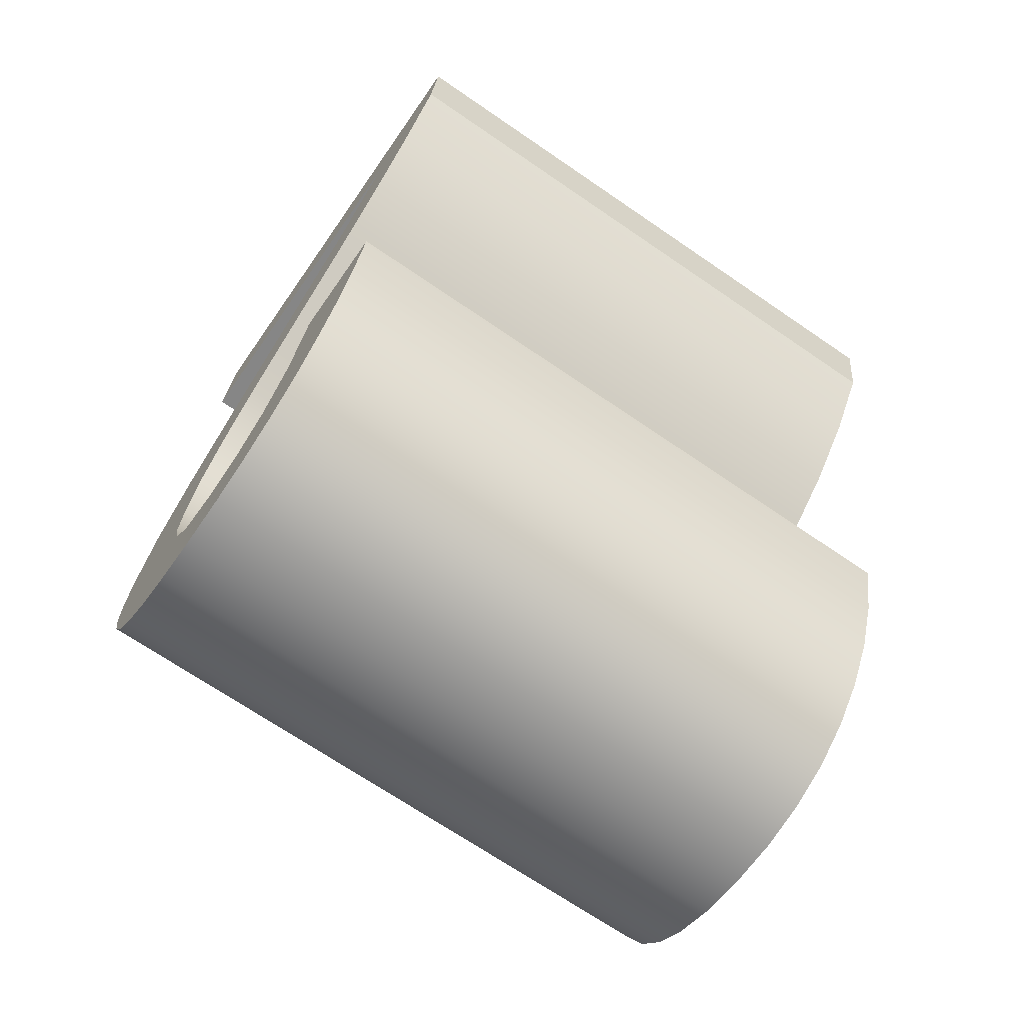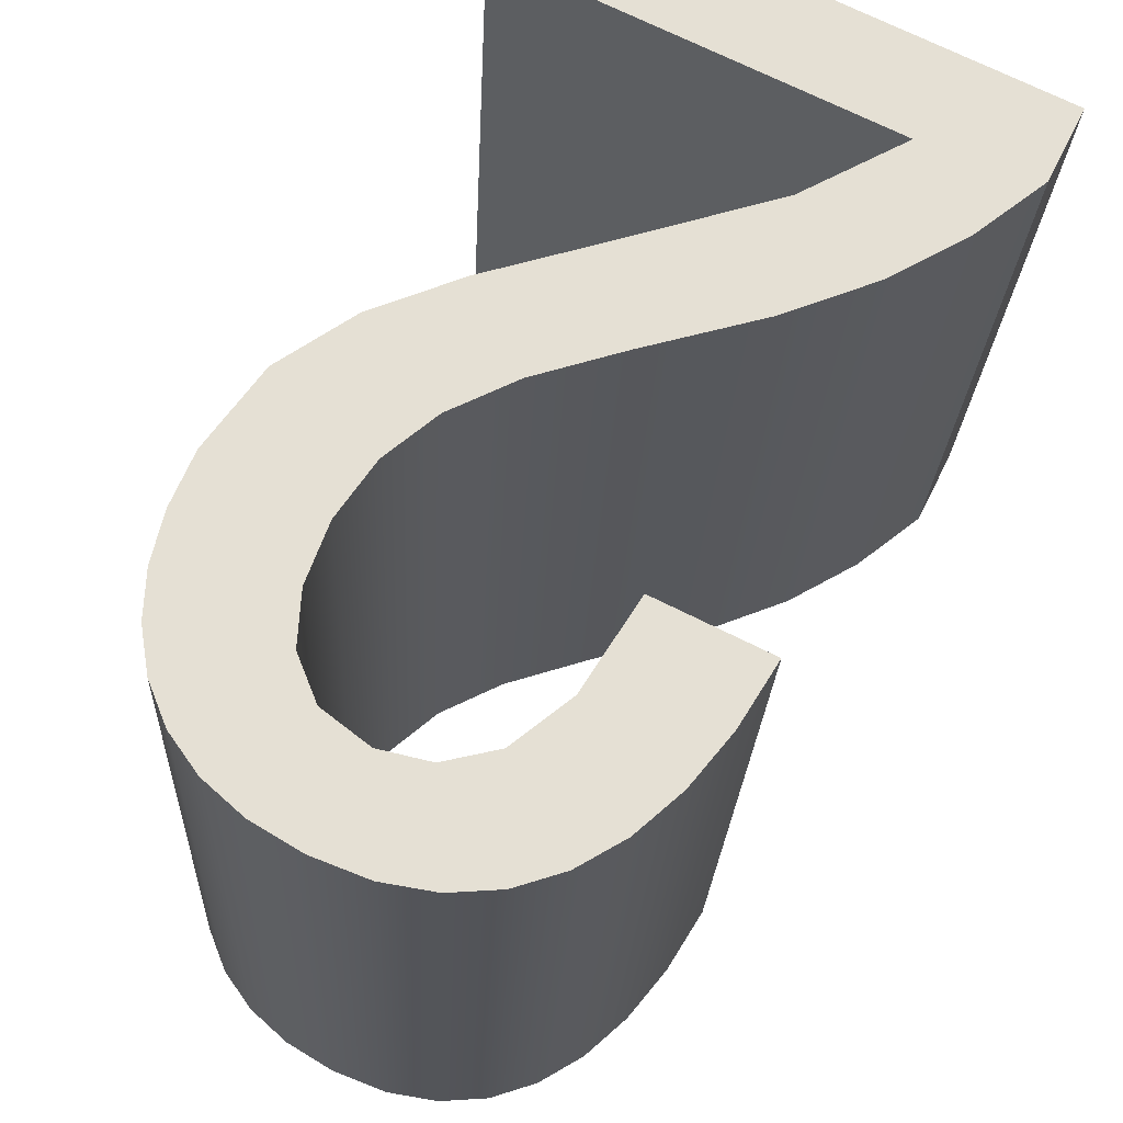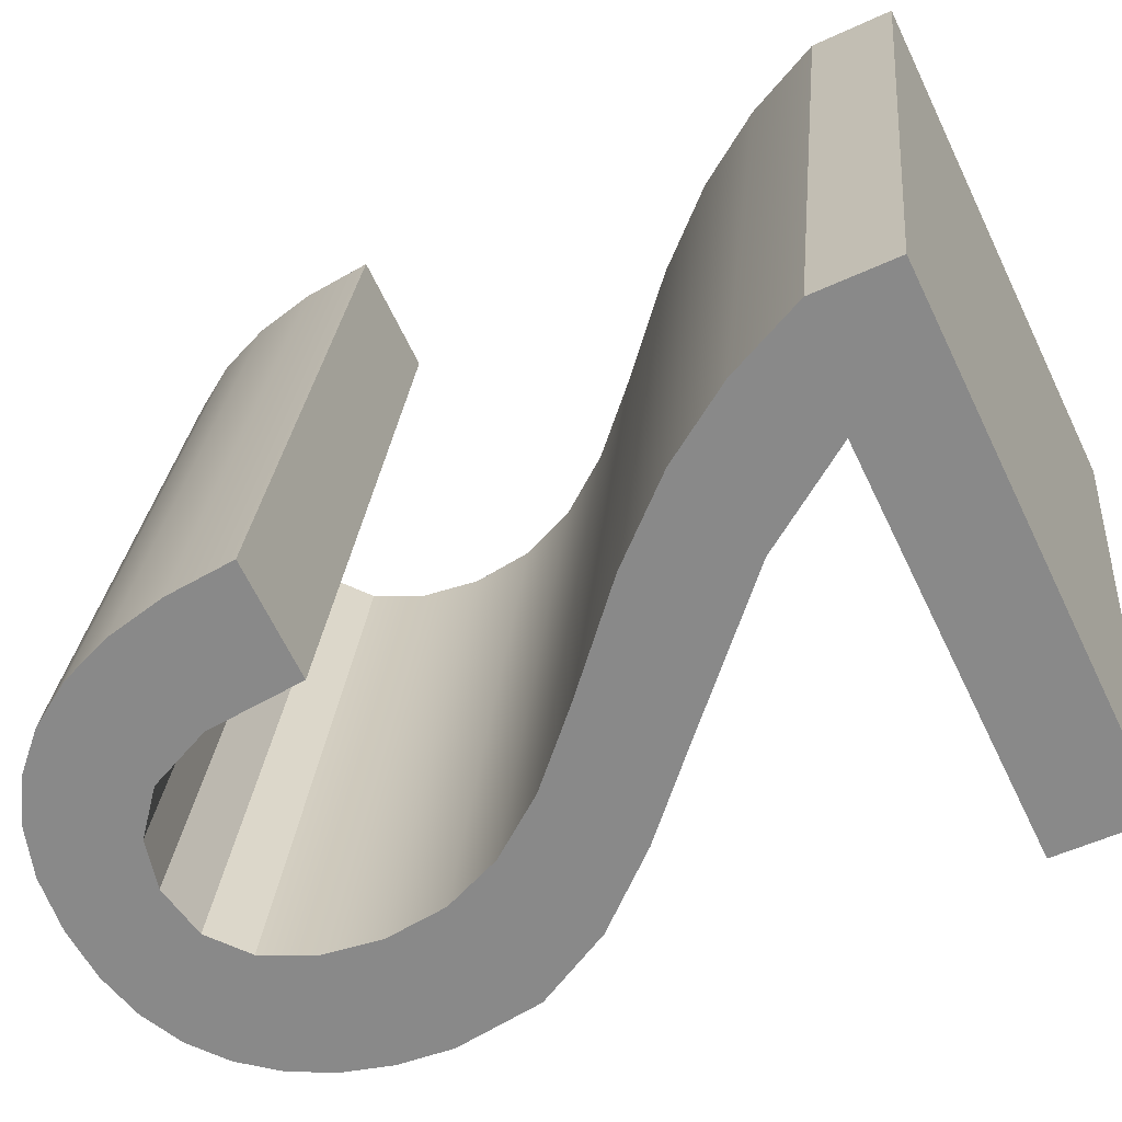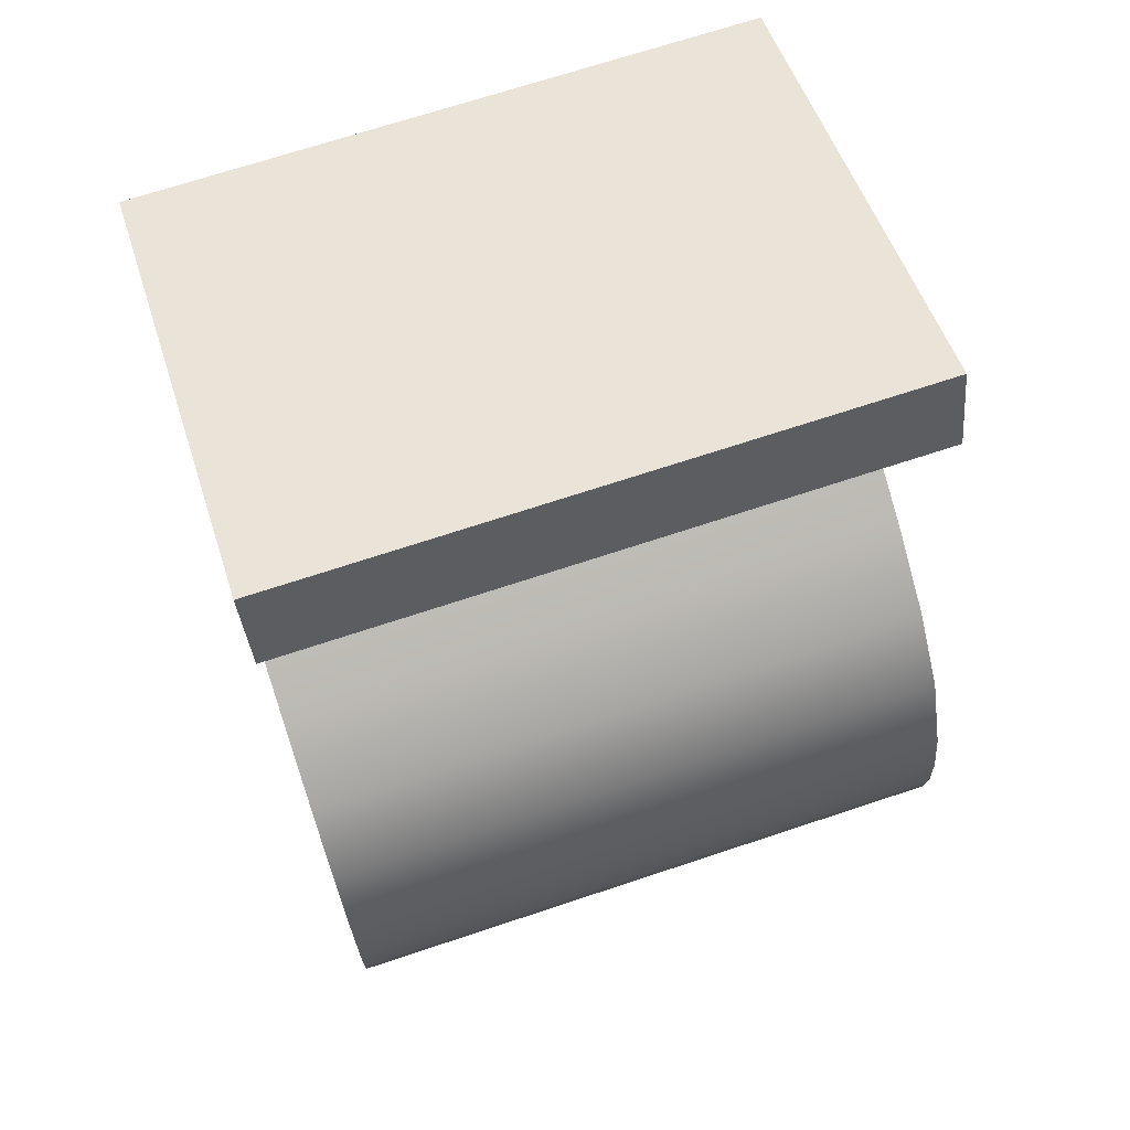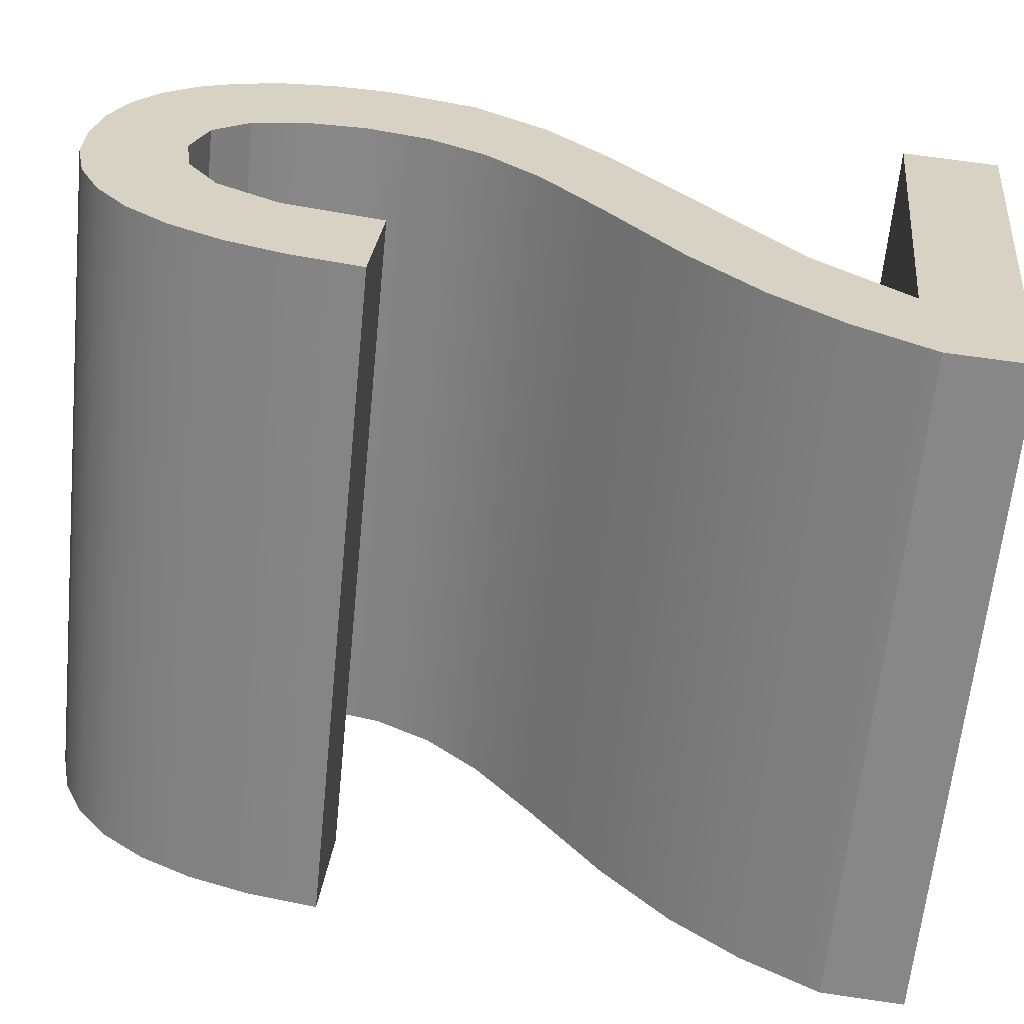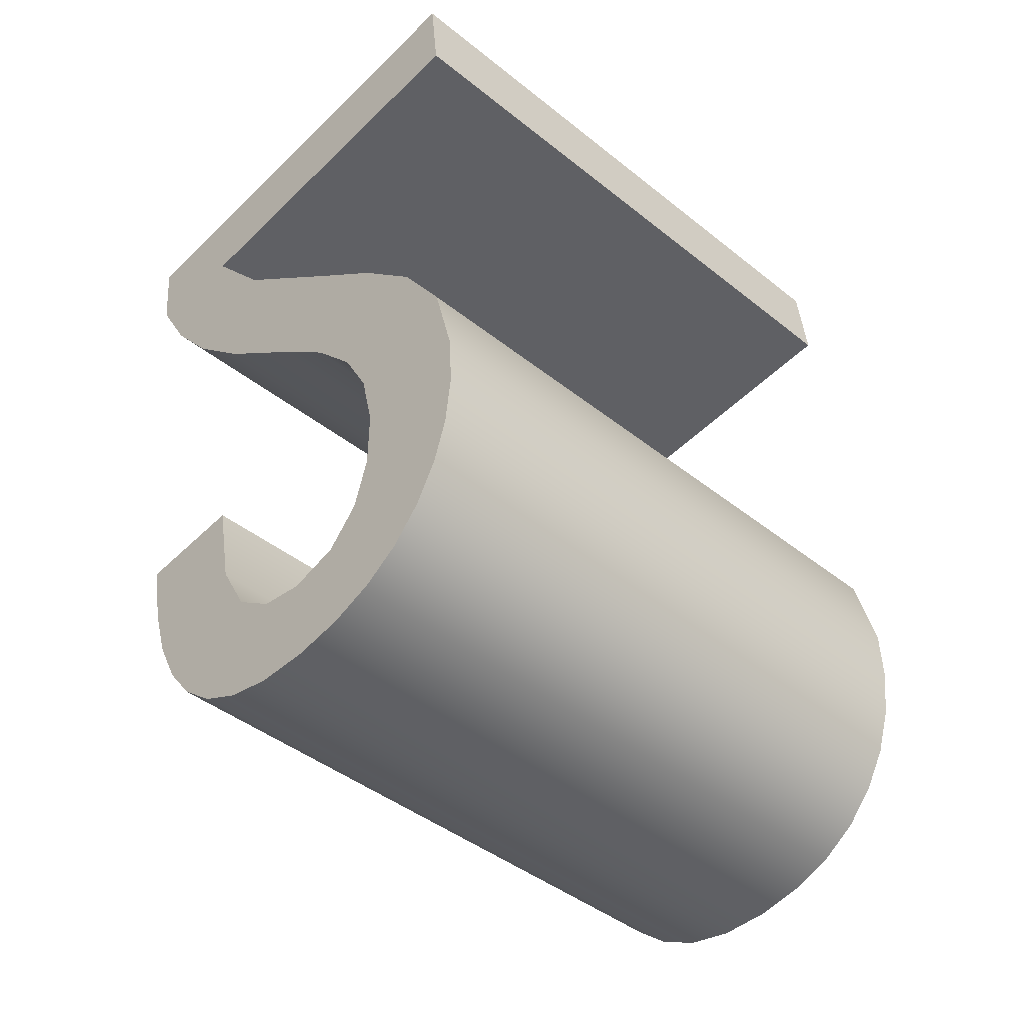
<metadata>
{"format":"obj","ext":"obj","renderer":"f3d","projection":"perspective","resolution":1024,"background":"white","views":[{"elev":-59.5,"azim":-124.0,"up":"+Z"},{"elev":71.2,"azim":-153.5,"up":"+Y"},{"elev":-66.3,"azim":-64.2,"up":"+Y"},{"elev":51.4,"azim":72.5,"up":"+Z"},{"elev":26.5,"azim":-84.1,"up":"+Y"},{"elev":-50.9,"azim":46.6,"up":"+Z"}]}
</metadata>
<code>
o #ID1214
v 0.2828 0.05703 -0.2015
v 0.2823 0.06955 -0.199
v 0.2823 0.05691 -0.2003
v 0.2828 0.06967 -0.2002
v 0.28 0.05685 -0.1997
v 0.2821 0.05672 -0.1984
v 0.2799 0.05672 -0.1984
v 0.2803 0.05697 -0.2009
v 0.2807 0.05706 -0.2019
v 0.2812 0.05715 -0.2027
v 0.2819 0.05721 -0.2034
v 0.2823 0.05691 -0.2003
v 0.2826 0.05726 -0.2038
v 0.2828 0.05703 -0.2015
v 0.2836 0.05729 -0.2041
v 0.2836 0.05709 -0.2021
v 0.2846 0.05729 -0.2042
v 0.2845 0.05711 -0.2024
v 0.2855 0.05709 -0.2022
v 0.2856 0.05729 -0.2041
v 0.2862 0.05703 -0.2016
v 0.2865 0.05726 -0.2039
v 0.2866 0.05694 -0.2006
v 0.2872 0.05722 -0.2035
v 0.2867 0.05683 -0.1995
v 0.2868 0.05637 -0.1949
v 0.288 0.0565 -0.1962
v 0.2879 0.05717 -0.2029
v 0.2884 0.05709 -0.2022
v 0.2888 0.05665 -0.1977
v 0.2887 0.05701 -0.2014
v 0.289 0.05692 -0.2004
v 0.289 0.05682 -0.1994
v 0.2823 0.05621 -0.1934
v 0.2817 0.05582 -0.1894
v 0.2811 0.05607 -0.192
v 0.283 0.056 -0.1913
v 0.284 0.05637 -0.1949
v 0.2854 0.05623 -0.1936
v 0.2853 0.05649 -0.1961
v 0.2861 0.0566 -0.1972
v 0.2866 0.05671 -0.1983
v 0.2802 0.05594 -0.1906
v 0.2795 0.05564 -0.1876
v 0.2795 0.05579 -0.1892
v 0.2893 0.05564 -0.1876
v 0.2893 0.05582 -0.1894
v 0.2836 0.05709 -0.2021
v 0.2828 0.06967 -0.2002
v 0.2828 0.05703 -0.2015
v 0.2836 0.06973 -0.2009
v 0.2893 0.06828 -0.1864
v 0.2795 0.06843 -0.1879
v 0.2795 0.06828 -0.1864
v 0.2817 0.06846 -0.1882
v 0.2802 0.06858 -0.1894
v 0.2811 0.06871 -0.1907
v 0.2893 0.06846 -0.1882
v 0.2823 0.06885 -0.1921
v 0.283 0.06864 -0.19
v 0.284 0.069 -0.1936
v 0.2854 0.06887 -0.1923
v 0.2853 0.06913 -0.1948
v 0.2861 0.06924 -0.1959
v 0.2868 0.069 -0.1936
v 0.2866 0.06935 -0.197
v 0.2867 0.06946 -0.1982
v 0.2821 0.06936 -0.1972
v 0.28 0.06949 -0.1985
v 0.2799 0.06936 -0.1972
v 0.2803 0.0696 -0.1996
v 0.2807 0.0697 -0.2006
v 0.2812 0.06978 -0.2014
v 0.2819 0.06985 -0.2021
v 0.2823 0.06955 -0.199
v 0.2826 0.0699 -0.2026
v 0.2828 0.06967 -0.2002
v 0.2836 0.06992 -0.2028
v 0.2836 0.06973 -0.2009
v 0.2846 0.06993 -0.2029
v 0.2845 0.06975 -0.2011
v 0.2855 0.06973 -0.2009
v 0.2856 0.06993 -0.2028
v 0.2862 0.06967 -0.2003
v 0.2865 0.0699 -0.2026
v 0.2866 0.06958 -0.1994
v 0.2872 0.06986 -0.2022
v 0.288 0.06914 -0.195
v 0.2879 0.0698 -0.2016
v 0.2884 0.06973 -0.2009
v 0.2888 0.06928 -0.1964
v 0.2887 0.06965 -0.2001
v 0.289 0.06956 -0.1992
v 0.289 0.06946 -0.1981
v 0.2821 0.05672 -0.1984
v 0.2821 0.06936 -0.1972
v 0.2893 0.06828 -0.1864
v 0.2795 0.05564 -0.1876
v 0.2893 0.05564 -0.1876
v 0.2795 0.06828 -0.1864
v 0.2795 0.06843 -0.1879
v 0.2795 0.05564 -0.1876
v 0.2795 0.06828 -0.1864
v 0.2795 0.05579 -0.1892
v 0.2802 0.06858 -0.1894
v 0.2795 0.05579 -0.1892
v 0.2795 0.06843 -0.1879
v 0.2802 0.05594 -0.1906
v 0.2811 0.06871 -0.1907
v 0.2811 0.05607 -0.192
v 0.2823 0.06885 -0.1921
v 0.2823 0.05621 -0.1934
v 0.284 0.069 -0.1936
v 0.284 0.05637 -0.1949
v 0.2853 0.05649 -0.1961
v 0.2853 0.06913 -0.1948
v 0.2861 0.06924 -0.1959
v 0.2861 0.0566 -0.1972
v 0.2866 0.06935 -0.197
v 0.2866 0.05671 -0.1983
v 0.2867 0.06946 -0.1982
v 0.2867 0.05683 -0.1995
v 0.2866 0.06958 -0.1994
v 0.2866 0.05694 -0.2006
v 0.2862 0.06967 -0.2003
v 0.2862 0.05703 -0.2016
v 0.2862 0.06967 -0.2003
v 0.2855 0.05709 -0.2022
v 0.2862 0.05703 -0.2016
v 0.2855 0.06973 -0.2009
v 0.2855 0.05709 -0.2022
v 0.2845 0.06975 -0.2011
v 0.2845 0.05711 -0.2024
v 0.2855 0.06973 -0.2009
v 0.2845 0.06975 -0.2011
v 0.2836 0.05709 -0.2021
v 0.2845 0.05711 -0.2024
v 0.2836 0.06973 -0.2009
v 0.2821 0.06936 -0.1972
v 0.2799 0.05672 -0.1984
v 0.2821 0.05672 -0.1984
v 0.2799 0.06936 -0.1972
v 0.28 0.06949 -0.1985
v 0.2799 0.05672 -0.1984
v 0.2799 0.06936 -0.1972
v 0.28 0.05685 -0.1997
v 0.2803 0.0696 -0.1996
v 0.2803 0.05697 -0.2009
v 0.2807 0.0697 -0.2006
v 0.2807 0.05706 -0.2019
v 0.2812 0.06978 -0.2014
v 0.2812 0.05715 -0.2027
v 0.2819 0.05721 -0.2034
v 0.2819 0.06985 -0.2021
v 0.2826 0.0699 -0.2026
v 0.2826 0.05726 -0.2038
v 0.2836 0.05729 -0.2041
v 0.2836 0.06992 -0.2028
v 0.2846 0.05729 -0.2042
v 0.2846 0.06993 -0.2029
v 0.2856 0.05729 -0.2041
v 0.2856 0.06993 -0.2028
v 0.2865 0.05726 -0.2039
v 0.2865 0.0699 -0.2026
v 0.2872 0.06986 -0.2022
v 0.2872 0.05722 -0.2035
v 0.2879 0.05717 -0.2029
v 0.2879 0.0698 -0.2016
v 0.2884 0.06973 -0.2009
v 0.2884 0.05709 -0.2022
v 0.2887 0.06965 -0.2001
v 0.2887 0.05701 -0.2014
v 0.289 0.06956 -0.1992
v 0.289 0.05692 -0.2004
v 0.289 0.06946 -0.1981
v 0.289 0.05682 -0.1994
v 0.2888 0.06928 -0.1964
v 0.2888 0.05665 -0.1977
v 0.288 0.06914 -0.195
v 0.288 0.0565 -0.1962
v 0.2868 0.069 -0.1936
v 0.2868 0.05637 -0.1949
v 0.2854 0.05623 -0.1936
v 0.2854 0.06887 -0.1923
v 0.283 0.06864 -0.19
v 0.283 0.056 -0.1913
v 0.2817 0.06846 -0.1882
v 0.2817 0.05582 -0.1894
v 0.2817 0.06846 -0.1882
v 0.2893 0.05582 -0.1894
v 0.2817 0.05582 -0.1894
v 0.2893 0.06846 -0.1882
v 0.2893 0.05582 -0.1894
v 0.2893 0.06828 -0.1864
v 0.2893 0.05564 -0.1876
v 0.2893 0.06846 -0.1882
f 1 2 3
f 3 2 1
f 2 1 4
f 4 1 2
f 5 6 7
f 7 6 5
f 6 5 8
f 8 5 6
f 6 8 9
f 9 8 6
f 6 9 10
f 10 9 6
f 6 10 11
f 11 10 6
f 6 11 12
f 12 11 6
f 12 11 13
f 13 11 12
f 12 13 14
f 14 13 12
f 14 13 15
f 15 13 14
f 14 15 16
f 16 15 14
f 16 15 17
f 17 15 16
f 16 17 18
f 18 17 16
f 18 17 19
f 19 17 18
f 19 17 20
f 20 17 19
f 19 20 21
f 21 20 19
f 21 20 22
f 22 20 21
f 21 22 23
f 23 22 21
f 23 22 24
f 24 22 23
f 23 24 25
f 25 24 23
f 25 24 26
f 26 24 25
f 26 24 27
f 27 24 26
f 27 24 28
f 28 24 27
f 27 28 29
f 29 28 27
f 27 29 30
f 30 29 27
f 30 29 31
f 31 29 30
f 30 31 32
f 32 31 30
f 30 32 33
f 33 32 30
f 34 35 36
f 36 35 34
f 35 34 37
f 37 34 35
f 37 34 38
f 38 34 37
f 37 38 39
f 39 38 37
f 39 38 40
f 40 38 39
f 39 40 41
f 41 40 39
f 39 41 26
f 26 41 39
f 26 41 42
f 42 41 26
f 26 42 25
f 25 42 26
f 43 44 45
f 45 44 43
f 44 43 35
f 35 43 44
f 44 35 46
f 46 35 44
f 35 43 36
f 36 43 35
f 46 35 47
f 47 35 46
f 48 49 50
f 50 49 48
f 49 48 51
f 51 48 49
f 52 53 54
f 54 53 52
f 53 52 55
f 55 52 53
f 53 55 56
f 56 55 53
f 56 55 57
f 57 55 56
f 55 52 58
f 58 52 55
f 55 59 57
f 57 59 55
f 59 55 60
f 60 55 59
f 59 60 61
f 61 60 59
f 61 60 62
f 62 60 61
f 61 62 63
f 63 62 61
f 63 62 64
f 64 62 63
f 64 62 65
f 65 62 64
f 64 65 66
f 66 65 64
f 66 65 67
f 67 65 66
f 68 69 70
f 70 69 68
f 69 68 71
f 71 68 69
f 71 68 72
f 72 68 71
f 72 68 73
f 73 68 72
f 73 68 74
f 74 68 73
f 74 68 75
f 75 68 74
f 74 75 76
f 76 75 74
f 76 75 77
f 77 75 76
f 76 77 78
f 78 77 76
f 78 77 79
f 79 77 78
f 78 79 80
f 80 79 78
f 80 79 81
f 81 79 80
f 80 81 82
f 82 81 80
f 80 82 83
f 83 82 80
f 83 82 84
f 84 82 83
f 83 84 85
f 85 84 83
f 85 84 86
f 86 84 85
f 85 86 87
f 87 86 85
f 87 86 67
f 67 86 87
f 87 67 65
f 65 67 87
f 87 65 88
f 88 65 87
f 87 88 89
f 89 88 87
f 89 88 90
f 90 88 89
f 90 88 91
f 91 88 90
f 90 91 92
f 92 91 90
f 92 91 93
f 93 91 92
f 93 91 94
f 94 91 93
f 95 2 96
f 96 2 95
f 2 95 3
f 3 95 2
f 97 98 99
f 99 98 97
f 98 97 100
f 100 97 98
f 101 102 103
f 103 102 101
f 102 101 104
f 104 101 102
f 105 106 107
f 107 106 105
f 106 105 108
f 108 105 106
f 109 108 105
f 105 108 109
f 108 109 110
f 110 109 108
f 111 110 109
f 109 110 111
f 110 111 112
f 112 111 110
f 112 113 114
f 114 113 112
f 113 112 111
f 111 112 113
f 113 115 114
f 114 115 113
f 115 113 116
f 116 113 115
f 117 115 116
f 116 115 117
f 115 117 118
f 118 117 115
f 119 118 117
f 117 118 119
f 118 119 120
f 120 119 118
f 121 120 119
f 119 120 121
f 120 121 122
f 122 121 120
f 123 122 121
f 121 122 123
f 122 123 124
f 124 123 122
f 125 124 123
f 123 124 125
f 124 125 126
f 126 125 124
f 127 128 129
f 129 128 127
f 128 127 130
f 130 127 128
f 131 132 133
f 133 132 131
f 132 131 134
f 134 131 132
f 135 136 137
f 137 136 135
f 136 135 138
f 138 135 136
f 139 140 141
f 141 140 139
f 140 139 142
f 142 139 140
f 143 144 145
f 145 144 143
f 144 143 146
f 146 143 144
f 147 146 143
f 143 146 147
f 146 147 148
f 148 147 146
f 149 148 147
f 147 148 149
f 148 149 150
f 150 149 148
f 151 150 149
f 149 150 151
f 150 151 152
f 152 151 150
f 151 153 152
f 152 153 151
f 153 151 154
f 154 151 153
f 153 155 156
f 156 155 153
f 155 153 154
f 154 153 155
f 155 157 156
f 156 157 155
f 157 155 158
f 158 155 157
f 158 159 157
f 157 159 158
f 159 158 160
f 160 158 159
f 160 161 159
f 159 161 160
f 161 160 162
f 162 160 161
f 162 163 161
f 161 163 162
f 163 162 164
f 164 162 163
f 163 165 166
f 166 165 163
f 165 163 164
f 164 163 165
f 165 167 166
f 166 167 165
f 167 165 168
f 168 165 167
f 167 169 170
f 170 169 167
f 169 167 168
f 168 167 169
f 170 171 172
f 172 171 170
f 171 170 169
f 169 170 171
f 172 173 174
f 174 173 172
f 173 172 171
f 171 172 173
f 174 175 176
f 176 175 174
f 175 174 173
f 173 174 175
f 176 177 178
f 178 177 176
f 177 176 175
f 175 176 177
f 178 179 180
f 180 179 178
f 179 178 177
f 177 178 179
f 180 181 182
f 182 181 180
f 181 180 179
f 179 180 181
f 181 183 182
f 182 183 181
f 183 181 184
f 184 181 183
f 183 185 186
f 186 185 183
f 185 183 184
f 184 183 185
f 186 187 188
f 188 187 186
f 187 186 185
f 185 186 187
f 189 190 191
f 191 190 189
f 190 189 192
f 192 189 190
f 193 194 195
f 195 194 193
f 194 193 196
f 196 193 194

</code>
